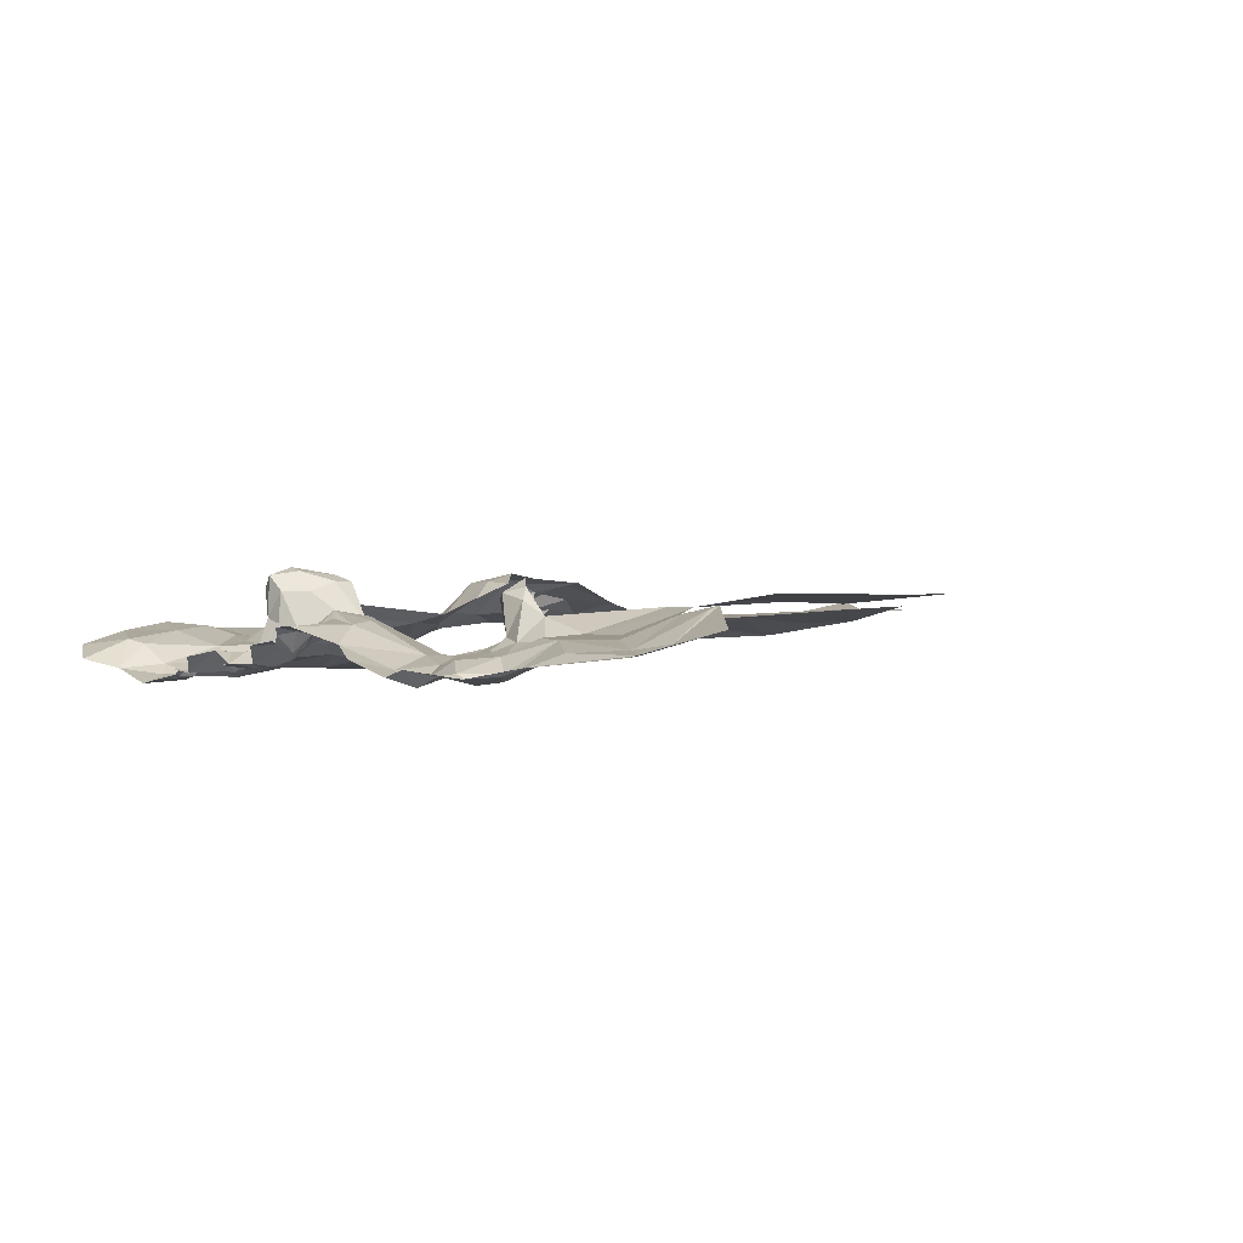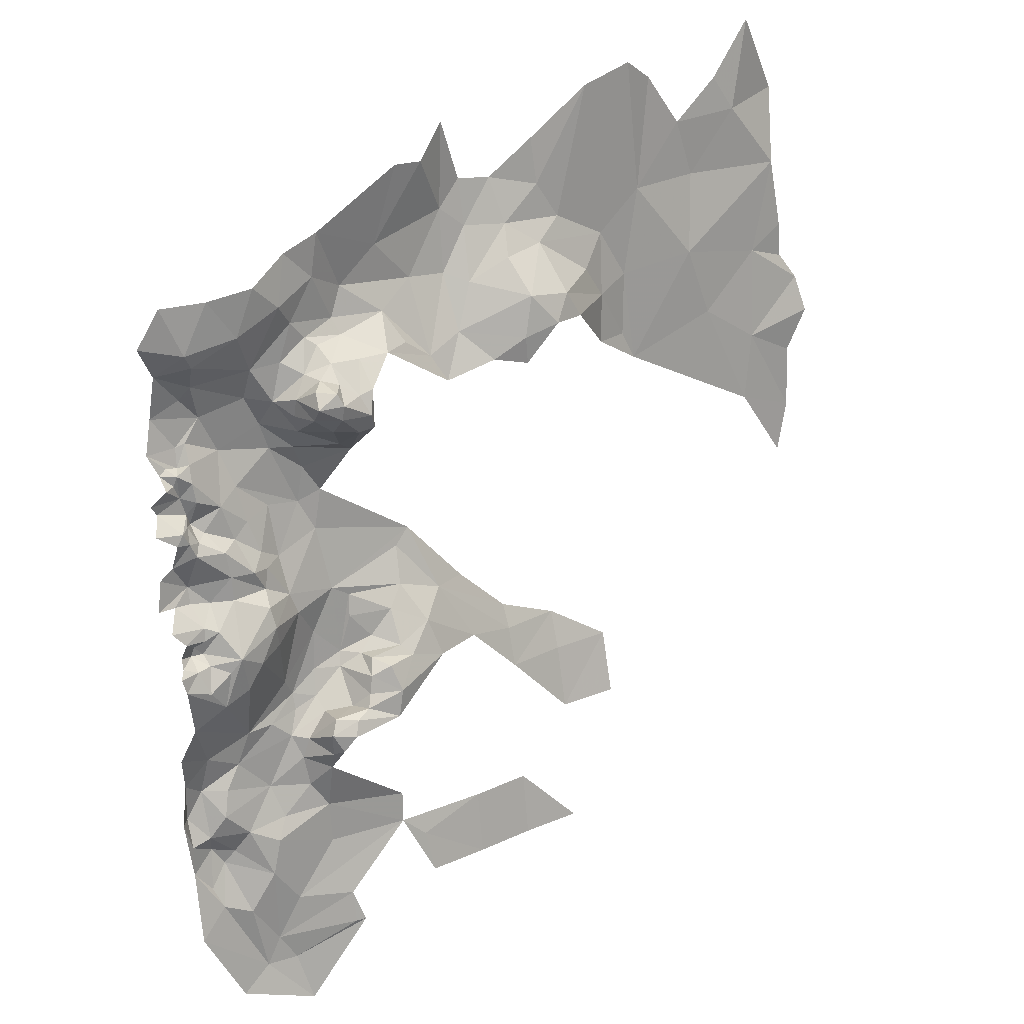
<metadata>
{"format":"obj","ext":"obj","renderer":"f3d","projection":"perspective","resolution":1024,"background":"white","views":[{"elev":2.4,"azim":-37.9,"up":"+Z"},{"elev":21.7,"azim":-37.5,"up":"+Y"}]}
</metadata>
<code>
v 750.4 -158.2 1181
v 750.4 -156.5 1181
v 749.3 -157.1 1179
v 749.5 -190.5 1180
v 750.8 -190.7 1181
v 752.8 -188.6 1180
v 748.2 -213.6 1181
v 746.6 -211.1 1181
v 745.3 -213.8 1180
v 754.9 -161.7 1181
v 756.5 -162.7 1181
v 755.1 -159.8 1184
v 751.5 -160.3 1179
v 752.8 -159.5 1183
v 750.8 -158 1183
v 738.3 -153.1 1177
v 741.7 -154.6 1177
v 741.1 -152.2 1179
v 740.9 -155.8 1177
v 747 -156.6 1178
v 742.8 -157.8 1177
v 744.7 -161.4 1176
v 744.9 -188.8 1179
v 743.9 -192 1179
v 747.5 -188.8 1179
v 745.3 -213.8 1180
v 749.3 -218.1 1182
v 748.2 -213.6 1181
v 742.6 -216 1181
v 749.3 -218.1 1182
v 745.3 -213.8 1180
v 752.8 -188.6 1180
v 752.1 -188 1183
v 755 -188.1 1182
v 752.8 -159.5 1183
v 752.7 -157.9 1185
v 750.8 -158 1183
v 755.1 -159.8 1184
v 754.9 -161.7 1181
v 751.5 -160.3 1179
v 751.8 -162.2 1178
v 756.5 -162.7 1181
v 762.2 -178 1180
v 766.7 -179.4 1180
v 762.8 -174.6 1178
v 766.7 -179.4 1180
v 763.9 -181.6 1182
v 769.9 -185.1 1181
v 747.2 -153.7 1179
v 741.7 -154.6 1177
v 747 -156.6 1178
v 741.1 -152.2 1179
v 745.3 -150.1 1180
v 740.2 -151 1179
v 738.3 -153.1 1177
v 736.5 -150.1 1178
v 759.1 -186.7 1184
v 765 -185.1 1183
v 761.3 -184 1183
v 752.6 -187.4 1179
v 752.8 -188.6 1180
v 755 -188.1 1182
v 740.4 -177.9 1180
v 739.4 -178.4 1180
v 740.3 -179.2 1180
v 738.3 -157.2 1176
v 740.9 -155.8 1177
v 738.3 -153.1 1177
v 742.8 -157.8 1177
v 756.8 -159.7 1184
v 755.1 -159.8 1184
v 756.5 -162.7 1181
v 747.1 -195.2 1179
v 747.9 -198.3 1180
v 750.8 -195.7 1181
v 771.5 -140.2 1177
v 771.8 -144.6 1178
v 774.7 -140.4 1178
v 755 -188.1 1182
v 755.4 -185 1179
v 752.6 -187.4 1179
v 754.8 -167.1 1178
v 752.6 -168 1177
v 754.1 -170.9 1178
v 753 -164.6 1177
v 756.5 -162.7 1181
v 751.8 -162.2 1178
v 749.6 -162 1177
v 748.6 -159.4 1177
v 749.5 -190.5 1180
v 750.3 -192.7 1180
v 750.8 -190.7 1181
v 759.8 -198.6 1183
v 752.5 -198.1 1181
v 759.8 -201.6 1183
v 752.2 -193.6 1182
v 750.8 -195.7 1181
v 747.9 -198.3 1180
v 747.1 -195.2 1179
v 743.9 -192 1179
v 746.8 -200.3 1181
v 748.7 -207.1 1181
v 752.7 -202.2 1181
v 743.8 -183 1182
v 749.3 -185 1179
v 745.2 -180.7 1182
v 744.9 -188.8 1179
v 750.4 -186.7 1178
v 759.8 -201.6 1183
v 762.1 -203.6 1184
v 768.8 -201.6 1183
v 740.6 -170 1179
v 741.1 -168.9 1179
v 740 -168.6 1179
v 763.9 -181.6 1182
v 765 -185.1 1183
v 769.9 -185.1 1181
v 761.3 -184 1183
v 760.4 -183 1182
v 786.6 -153.4 1180
v 779.4 -151.1 1184
v 781.1 -153.7 1184
v 750.4 -158.2 1181
v 750.8 -158 1183
v 750.4 -156.5 1181
v 751.5 -160.3 1179
v 749.3 -157.1 1179
v 748.6 -159.4 1177
v 751.8 -162.2 1178
v 779.4 -151.1 1184
v 784.2 -150.3 1181
v 778.6 -146.8 1180
v 786.8 -189.6 1181
v 780.8 -195.6 1182
v 786.8 -195.6 1182
v 780.8 -189.6 1181
v 737.9 -178.9 1180
v 739.4 -178.4 1180
v 738.4 -177.7 1180
v 775.5 -144.7 1179
v 771.8 -144.6 1178
v 771.1 -149.6 1179
v 774.8 -189.6 1182
v 780.8 -186 1180
v 774.8 -185.9 1181
v 780.8 -189.6 1181
v 786.8 -189.6 1181
v 780.8 -195.6 1182
v 741.4 -184.2 1182
v 738.7 -186.5 1180
v 744.9 -188.8 1179
v 738.8 -199.4 1179
v 737.7 -196.5 1179
v 738.8 -202.4 1179
v 753.7 -155.2 1183
v 752.3 -155.4 1185
v 752.8 -156.5 1185
v 738.5 -193 1178
v 740.8 -190.7 1179
v 737.6 -189.6 1179
v 761.1 -144.5 1178
v 765.2 -148.5 1178
v 769.2 -142.6 1177
v 757.3 -147.8 1178
v 750.8 -190.7 1181
v 752.1 -188 1183
v 752.8 -188.6 1180
v 751.4 -189.4 1184
v 753.9 -188.3 1185
v 753.3 -189.6 1185
v 758.6 -189.2 1185
v 752.3 -191.1 1184
v 751.7 -191.6 1183
v 752.2 -193.6 1182
v 750.3 -192.7 1180
v 758.6 -182.3 1180
v 755.8 -183.7 1179
v 757.2 -183.7 1180
v 752.3 -155.4 1185
v 752.3 -154.8 1182
v 750.9 -155.3 1184
v 774.8 -201.6 1183
v 774.8 -207.6 1184
v 780.8 -207.6 1184
v 768.8 -201.6 1183
v 768.8 -207.6 1184
v 762.1 -203.6 1184
v 762.8 -207.6 1184
v 759.8 -201.6 1183
v 740.6 -198.9 1179
v 743.2 -201.1 1179
v 744.3 -199.1 1180
v 741.1 -200.6 1178
v 746 -172.6 1180
v 747.8 -172.8 1179
v 747.5 -171.3 1179
v 740.8 -190.7 1179
v 743.9 -192 1179
v 744.9 -188.8 1179
v 752.6 -151.6 1179
v 751.7 -154.6 1180
v 753.6 -152.3 1180
v 739.9 -182.4 1182
v 741.9 -180.8 1182
v 740.4 -180.1 1181
v 751.1 -149.9 1179
v 752.6 -151.6 1179
v 756.1 -150.5 1178
v 737.5 -181.8 1181
v 741.4 -184.2 1182
v 739.9 -182.4 1182
v 738.7 -186.5 1180
v 751.7 -154.6 1180
v 750.1 -153.5 1179
v 749.3 -157.1 1179
v 741.1 -200.6 1178
v 738.8 -202.4 1179
v 740.5 -204.4 1179
v 741.9 -174.9 1179
v 740.2 -174.8 1178
v 740.5 -176.7 1180
v 738.8 -196.7 1178
v 740.6 -198.9 1179
v 740.5 -194.4 1178
v 742.5 -194.3 1179
v 740.5 -194.4 1178
v 741.9 -196.8 1180
v 757.2 -183.6 1182
v 756.5 -184.9 1183
v 758.3 -184.1 1184
v 759.1 -186.7 1184
v 756.1 -186.6 1183
v 755.4 -185 1179
v 757.2 -183.7 1180
v 760.4 -183 1182
v 761.3 -184 1183
v 758.6 -182.3 1180
v 755 -188.1 1182
v 755.5 -187.8 1184
v 752.1 -188 1183
v 753.9 -188.3 1185
v 751.4 -189.4 1184
v 758.6 -189.2 1185
v 765 -185.1 1183
v 738.7 -186.5 1180
v 740.8 -190.7 1179
v 744.9 -188.8 1179
v 737.6 -189.6 1179
v 743.2 -170.1 1180
v 740.6 -170 1179
v 743.6 -172.5 1180
v 746.7 -145.7 1180
v 742.4 -146.3 1180
v 745.3 -150.1 1180
v 743.9 -207.3 1180
v 746.6 -211.1 1181
v 746.1 -203.6 1181
v 740.2 -173.2 1178
v 741.9 -174.9 1179
v 743.6 -172.5 1180
v 742.7 -179.5 1183
v 745.2 -180.7 1182
v 747.2 -177.9 1181
v 743.8 -183 1182
v 743.8 -174.8 1180
v 741.9 -174.9 1179
v 741.6 -177.1 1181
v 747.8 -172.8 1179
v 750.1 -176.1 1179
v 749.7 -172.4 1178
v 738.3 -146.5 1179
v 736.5 -150.1 1178
v 740.2 -151 1179
v 750.5 -156.6 1185
v 750.8 -158 1183
v 752.7 -157.9 1185
v 750.4 -156.5 1181
v 755.2 -177 1179
v 756.9 -178 1179
v 762.2 -178 1180
v 743.8 -174.8 1180
v 746.8 -176 1181
v 747.3 -174.6 1180
v 742.7 -179.5 1183
v 741.6 -177.1 1181
v 740.3 -179.2 1180
v 806.7 -161.4 1180
v 813.6 -159.6 1181
v 812.9 -156.1 1180
v 811.8 -163.7 1181
v 812 -169.8 1181
v 805.8 -167.9 1181
v 810.8 -174.6 1181
v 750.3 -192.7 1180
v 752.2 -193.6 1182
v 751.7 -191.6 1183
v 744.3 -199.1 1180
v 747.9 -198.3 1180
v 747.1 -195.2 1179
v 746.8 -200.3 1181
v 746.1 -203.6 1181
v 748.7 -207.1 1181
v 746.6 -211.1 1181
v 753.8 -207.6 1183
v 753.9 -210.7 1183
v 754.8 -210.6 1184
v 748.2 -213.6 1181
v 749.3 -218.1 1182
v 759.8 -201.6 1183
v 752.7 -202.2 1181
v 752.5 -198.1 1181
v 743.2 -170.1 1180
v 746 -172.6 1180
v 745 -169.5 1178
v 760.5 -179.9 1181
v 758.6 -182.3 1180
v 760.4 -183 1182
v 756.7 -180.1 1179
v 749.2 -167.5 1177
v 752.6 -168 1177
v 745.9 -164.9 1177
v 754.1 -170.9 1178
v 764.3 -173.1 1178
v 754.8 -167.1 1178
v 774.8 -183.6 1180
v 774.8 -185.9 1181
v 780.8 -186 1180
v 769.9 -185.1 1181
v 774.8 -189.6 1182
v 766.7 -179.4 1180
v 769.9 -179.3 1179
v 762.8 -174.6 1178
v 755.2 -177 1179
v 762.2 -178 1180
v 750.1 -176.1 1179
v 749.7 -172.4 1178
v 747.5 -171.3 1179
v 747.8 -172.8 1179
v 748.2 -213.6 1181
v 753.9 -210.7 1183
v 746.6 -211.1 1181
v 765.9 -155.6 1180
v 769.3 -154 1180
v 769.2 -148.7 1178
v 771.1 -149.6 1179
v 775.3 -150.8 1183
v 774.7 -147.5 1181
v 774.4 -154.6 1184
v 771.8 -156.7 1182
v 767.3 -158.1 1181
v 759.8 -153.7 1182
v 762.8 -153.6 1181
v 761.4 -150.8 1179
v 765.2 -148.5 1178
v 757.3 -147.8 1178
v 756.1 -150.5 1178
v 756.6 -152 1179
v 774.8 -157.2 1184
v 777.8 -153.7 1184
v 746.5 -168.3 1178
v 749.2 -167.5 1177
v 745.9 -164.9 1177
v 747.5 -171.3 1179
v 740.2 -151 1179
v 742.4 -146.3 1180
v 738.3 -146.5 1179
v 745.3 -150.1 1180
v 740.6 -198.9 1179
v 741.9 -196.8 1180
v 740.5 -194.4 1178
v 744.3 -199.1 1180
v 747.1 -195.2 1179
v 742.5 -194.3 1179
v 743.9 -192 1179
v 740.5 -194.4 1178
v 740.8 -190.7 1179
v 738.5 -193 1178
v 738.8 -196.7 1178
v 737.7 -196.5 1179
v 741.1 -200.6 1178
v 738.8 -199.4 1179
v 738.8 -202.4 1179
v 740.6 -198.9 1179
v 743.8 -166.2 1178
v 746.5 -168.3 1178
v 745.9 -164.9 1177
v 747.5 -171.3 1179
v 745 -169.5 1178
v 746 -172.6 1180
v 742.1 -168.3 1178
v 743.2 -170.1 1180
v 741.1 -168.9 1179
v 740.6 -170 1179
v 741.4 -206.4 1179
v 740.5 -204.4 1179
v 738.8 -202.4 1179
v 738.8 -209.1 1180
v 745.3 -213.8 1180
v 742.6 -216 1181
v 743.9 -207.3 1180
v 746.6 -211.1 1181
v 742.3 -202.3 1178
v 746.1 -203.6 1181
v 743.2 -201.1 1179
v 744.3 -199.1 1180
v 741.1 -200.6 1178
v 749.5 -148 1180
v 753.6 -146.1 1179
v 750.5 -143.3 1180
v 751.1 -149.9 1179
v 754 -142 1180
v 761.1 -144.5 1178
v 762.9 -137.2 1179
v 757.3 -147.8 1178
v 756.1 -150.5 1178
v 752.6 -151.6 1179
v 750.1 -153.5 1179
v 751.7 -154.6 1180
v 751.1 -149.9 1179
v 749.6 -162 1177
v 745.9 -164.9 1177
v 752.6 -168 1177
v 744.7 -161.4 1176
v 748.6 -159.4 1177
v 747 -156.6 1178
v 749.3 -157.1 1179
v 747.2 -153.7 1179
v 749.5 -148 1180
v 745.3 -150.1 1180
v 746.7 -145.7 1180
v 750.5 -143.3 1180
v 750.5 -143.3 1180
v 753.6 -146.1 1179
v 754 -142 1180
v 771.1 -149.6 1179
v 769.2 -148.7 1178
v 769.3 -154 1180
v 771.8 -144.6 1178
v 765.2 -148.5 1178
v 765.9 -155.6 1180
v 769.2 -142.6 1177
v 771.5 -140.2 1177
v 761.1 -144.5 1178
v 765.9 -137.4 1179
v 762.9 -137.2 1179
v 769 -134.4 1178
v 807 -152.4 1180
v 798 -151 1180
v 800.7 -157.7 1180
v 791.3 -160.8 1180
v 790 -152 1179
v 791.5 -143.6 1179
v 798.9 -143.3 1179
v 809.4 -143.5 1180
v 810.7 -150.2 1180
v 811.1 -153.6 1180
v 812.9 -156.1 1180
v 806.7 -161.4 1180
v 805.8 -167.9 1181
v 803.8 -137.3 1179
v 810.6 -136.3 1177
v 805.8 -128.8 1179
v 801.5 -134 1179
v 796.9 -137.9 1179
v 792.9 -132.9 1179
v 789.7 -131 1180
v 784.3 -132.5 1180
v 786.8 -147.3 1179
v 781.5 -144.8 1179
v 779.2 -141.4 1179
v 778.7 -137 1179
v 774.7 -140.4 1178
v 775.5 -144.7 1179
v 771.8 -144.6 1178
v 778.6 -146.8 1180
v 774.7 -147.5 1181
v 771.1 -149.6 1179
v 775.3 -150.8 1183
v 779.4 -151.1 1184
v 777.8 -153.7 1184
v 781.1 -153.7 1184
v 784.2 -150.3 1181
v 786.6 -153.4 1180
v 779.4 -151.1 1184
v 789.8 -158.2 1180
v 786.4 -158.2 1180
v 781.1 -153.7 1184
v 753.9 -153.7 1182
v 755.4 -156.4 1184
v 756.8 -153.7 1182
v 756.8 -156.1 1184
v 756.1 -158.2 1185
v 752.8 -156.5 1185
v 753.7 -155.2 1183
v 752.3 -154.8 1182
v 751.7 -154.6 1180
v 753.6 -152.3 1180
v 756.6 -152 1179
v 759.8 -153.7 1182
v 761.4 -150.8 1179
v 752.6 -151.6 1179
v 756.1 -150.5 1178
v 750.4 -156.5 1181
v 749.3 -157.1 1179
v 750.9 -155.3 1184
v 750.5 -156.6 1185
v 752.3 -155.4 1185
v 752.7 -157.9 1185
v 755.1 -159.8 1184
v 756.8 -159.7 1184
v 752.3 -155.4 1185
v 747.5 -188.8 1179
v 750.4 -186.7 1178
v 744.9 -188.8 1179
v 750.5 -188.3 1179
v 749.5 -190.5 1180
v 743.9 -192 1179
v 752.6 -187.4 1179
v 752.8 -188.6 1180
v 753 -184.9 1178
v 755.4 -185 1179
v 755.8 -183.7 1179
v 757.2 -183.7 1180
v 753.1 -181.1 1178
v 755.2 -177 1179
v 756.9 -178 1179
v 756.7 -180.1 1179
v 758.6 -182.3 1180
v 760.5 -179.9 1181
v 762.2 -178 1180
v 763.9 -181.6 1182
v 760.4 -183 1182
v 766.7 -179.4 1180
v 750.9 -178.1 1179
v 750.1 -176.1 1179
v 747.2 -177.9 1181
v 746.8 -176 1181
v 747.3 -174.6 1180
v 747.8 -172.8 1179
v 746 -172.6 1180
v 743.6 -172.5 1180
v 743.2 -170.1 1180
v 743.8 -174.8 1180
v 741.9 -174.9 1179
v 742.7 -179.5 1183
v 743.8 -174.8 1180
v 741.6 -177.1 1181
v 747.7 -179.9 1181
v 745.2 -180.7 1182
v 749.3 -185 1179
v 739.2 -179.3 1179
v 737.6 -179.7 1181
v 739 -180.2 1181
v 737 -180.3 1181
v 737.5 -181.8 1181
v 739.9 -182.4 1182
v 740.4 -180.1 1181
v 740.3 -179.2 1180
v 742.7 -179.5 1183
v 741.9 -180.8 1182
v 741.4 -184.2 1182
v 739.9 -182.4 1182
v 743.8 -183 1182
v 744.9 -188.8 1179
v 739.4 -178.4 1180
v 737.9 -178.9 1180
v 740.1 -164.7 1177
v 739.7 -162.5 1178
v 739.5 -163.4 1177
v 738.4 -162.4 1177
v 739.1 -161.8 1177
v 740.3 -162 1177
v 741.1 -161.7 1178
v 741.1 -163.3 1178
v 741.3 -165.2 1178
v 740.7 -166.4 1177
v 737.8 -165.8 1177
v 737 -164.8 1178
v 738.5 -163.6 1178
v 739.3 -167.5 1179
v 736.8 -167.3 1179
v 738.6 -168.5 1179
v 740 -168.6 1179
v 738.5 -170.9 1178
v 740.6 -170 1179
v 740.2 -173.2 1178
v 737.2 -171.8 1178
v 736.8 -174.7 1178
v 738.5 -174.6 1178
v 740.2 -174.8 1178
v 740.5 -176.7 1180
v 737.2 -176.4 1180
v 738.4 -177.7 1180
v 740.4 -177.9 1180
v 739.4 -178.4 1180
v 741.6 -177.1 1181
v 740.3 -179.2 1180
v 741.9 -174.9 1179
v 741.9 -174.9 1179
v 743.6 -172.5 1180
v 740.2 -167.3 1178
v 741.1 -168.9 1179
v 741.1 -167.4 1177
v 742.1 -168.3 1178
v 743.8 -166.2 1178
v 744.7 -161.4 1176
v 745.9 -164.9 1177
v 741.3 -159.9 1177
v 742.8 -157.8 1177
v 740.5 -160.2 1176
v 738.3 -157.2 1176
v 737.5 -160.4 1176
f 3 1 2
f 6 4 5
f 9 7 8
f 12 10 11
f 15 13 14
f 18 16 17
f 16 19 17
f 22 20 21
f 20 17 21
f 17 19 21
f 25 23 24
f 28 26 27
f 31 29 30
f 34 32 33
f 37 35 36
f 36 35 38
f 38 35 39
f 35 40 39
f 42 39 41
f 39 40 41
f 45 43 44
f 48 46 47
f 51 49 50
f 50 49 52
f 49 53 52
f 53 54 52
f 52 54 55
f 55 54 56
f 59 57 58
f 62 60 61
f 65 63 64
f 68 66 67
f 66 69 67
f 72 70 71
f 75 73 74
f 78 76 77
f 81 79 80
f 84 82 83
f 82 85 83
f 83 85 88
f 89 88 87
f 88 85 87
f 87 85 86
f 85 82 86
f 92 90 91
f 95 93 94
f 93 96 94
f 98 94 97
f 94 96 97
f 96 91 97
f 97 91 99
f 91 90 99
f 90 100 99
f 103 101 102
f 106 104 105
f 104 107 105
f 107 108 105
f 111 109 110
f 114 112 113
f 117 115 116
f 116 115 118
f 115 119 118
f 122 120 121
f 125 123 124
f 124 123 126
f 123 127 126
f 127 128 126
f 128 129 126
f 132 130 131
f 135 133 134
f 133 136 134
f 139 137 138
f 142 140 141
f 145 143 144
f 147 144 146
f 144 143 146
f 143 148 146
f 151 149 150
f 154 152 153
f 157 155 156
f 160 158 159
f 163 161 162
f 161 164 162
f 167 165 166
f 166 165 168
f 171 169 170
f 169 168 170
f 170 168 172
f 174 172 173
f 172 168 173
f 168 165 173
f 165 175 173
f 178 176 177
f 181 179 180
f 184 182 183
f 182 185 183
f 183 185 186
f 185 187 186
f 186 187 188
f 187 189 188
f 192 190 191
f 190 193 191
f 196 194 195
f 199 197 198
f 202 200 201
f 205 203 204
f 208 206 207
f 211 209 210
f 209 212 210
f 215 213 214
f 218 216 217
f 221 219 220
f 224 222 223
f 227 225 226
f 230 228 229
f 239 232 238
f 238 232 233
f 232 229 233
f 233 229 234
f 229 228 234
f 237 234 235
f 234 228 235
f 235 228 236
f 228 230 236
f 236 230 231
f 230 229 231
f 229 232 231
f 232 239 231
f 244 231 243
f 231 239 243
f 243 239 241
f 242 241 240
f 241 239 240
f 239 238 240
f 247 245 246
f 246 245 248
f 251 249 250
f 254 252 253
f 257 255 256
f 260 258 259
f 263 261 262
f 262 261 264
f 267 265 266
f 270 268 269
f 273 271 272
f 276 274 275
f 274 277 275
f 280 278 279
f 283 281 282
f 286 284 285
f 289 287 288
f 288 287 290
f 290 287 291
f 287 292 291
f 292 293 291
f 296 294 295
f 299 297 298
f 297 300 298
f 298 300 311
f 300 310 311
f 311 310 309
f 310 302 309
f 309 302 304
f 308 306 307
f 307 306 305
f 306 304 305
f 305 304 303
f 304 302 303
f 303 302 301
f 302 300 301
f 300 297 301
f 314 312 313
f 317 315 316
f 315 318 316
f 321 319 320
f 324 322 323
f 327 325 326
f 329 326 328
f 328 326 330
f 326 325 330
f 325 331 330
f 331 323 330
f 330 323 332
f 334 332 333
f 332 323 333
f 323 322 333
f 333 322 335
f 335 322 336
f 322 320 336
f 320 319 336
f 319 337 336
f 337 338 336
f 341 339 340
f 344 342 343
f 347 345 346
f 345 343 346
f 343 348 346
f 346 348 359
f 359 348 358
f 358 348 349
f 348 343 349
f 349 343 350
f 343 342 350
f 350 342 351
f 342 352 351
f 351 352 353
f 352 342 353
f 342 354 353
f 354 355 353
f 355 356 353
f 353 356 357
f 362 360 361
f 360 363 361
f 366 364 365
f 364 367 365
f 370 368 369
f 368 371 369
f 371 372 369
f 369 372 373
f 372 374 373
f 373 374 375
f 374 376 375
f 376 377 375
f 375 377 378
f 377 379 378
f 382 380 381
f 380 383 381
f 383 378 381
f 378 379 381
f 386 384 385
f 389 387 388
f 387 385 388
f 385 384 388
f 384 390 388
f 388 390 391
f 393 391 392
f 391 390 392
f 396 394 395
f 394 402 395
f 395 402 406
f 406 402 404
f 405 404 403
f 404 402 403
f 403 402 400
f 402 394 400
f 401 400 398
f 400 394 398
f 399 398 397
f 398 394 397
f 394 396 397
f 409 407 408
f 407 410 408
f 413 411 412
f 412 411 414
f 411 408 414
f 414 408 415
f 408 410 415
f 418 416 417
f 416 419 417
f 422 420 421
f 421 420 423
f 420 424 423
f 423 424 425
f 424 426 425
f 425 426 427
f 426 417 427
f 417 419 427
f 419 428 427
f 427 428 429
f 429 428 430
f 428 431 430
f 434 432 433
f 437 435 436
f 435 438 436
f 440 436 439
f 439 436 441
f 436 438 441
f 438 442 441
f 445 443 444
f 443 441 444
f 444 441 446
f 441 442 446
f 449 447 448
f 468 451 452
f 451 448 452
f 452 448 453
f 460 453 454
f 453 448 454
f 448 447 454
f 454 447 455
f 455 447 456
f 456 447 457
f 457 447 458
f 447 449 458
f 458 449 459
f 459 449 450
f 449 448 450
f 448 451 450
f 451 485 450
f 450 485 486
f 487 486 483
f 486 485 483
f 485 451 483
f 451 468 483
f 484 483 482
f 483 468 482
f 482 468 475
f 468 469 475
f 481 479 480
f 480 479 478
f 479 475 478
f 478 475 476
f 477 476 473
f 476 475 473
f 475 469 473
f 469 470 473
f 474 473 472
f 473 470 472
f 472 470 471
f 471 470 467
f 470 469 467
f 469 468 467
f 468 452 467
f 467 452 466
f 466 452 465
f 465 452 464
f 452 453 464
f 453 460 464
f 464 460 463
f 463 460 462
f 462 460 461
f 460 454 461
f 490 488 489
f 492 489 493
f 493 489 494
f 489 488 494
f 511 494 495
f 494 488 495
f 495 488 496
f 496 488 497
f 502 501 498
f 501 497 498
f 497 488 498
f 488 490 498
f 500 498 499
f 498 490 499
f 499 490 491
f 490 489 491
f 489 492 491
f 491 492 510
f 510 492 509
f 509 492 508
f 492 493 508
f 508 493 506
f 493 507 506
f 507 505 506
f 506 505 503
f 505 495 503
f 495 496 503
f 503 496 504
f 514 512 513
f 512 515 513
f 520 524 513
f 513 524 550
f 524 534 550
f 534 548 550
f 550 548 549
f 549 548 536
f 548 534 536
f 547 545 546
f 546 545 537
f 545 536 537
f 544 543 541
f 543 538 541
f 542 541 540
f 541 538 540
f 540 538 539
f 539 538 535
f 538 537 535
f 537 536 535
f 536 534 535
f 535 534 525
f 534 524 525
f 533 530 531
f 532 531 529
f 531 530 529
f 530 526 529
f 529 526 527
f 528 527 522
f 527 526 522
f 526 525 522
f 525 524 522
f 524 520 522
f 523 522 521
f 522 520 521
f 521 520 518
f 520 513 518
f 513 515 518
f 519 518 516
f 518 515 516
f 515 512 516
f 516 512 517
f 553 551 552
f 552 551 566
f 566 551 565
f 565 551 558
f 564 563 561
f 563 559 561
f 562 561 560
f 561 559 560
f 560 559 557
f 559 558 557
f 558 551 557
f 551 553 557
f 557 553 556
f 556 553 555
f 555 553 554
f 553 552 554
f 569 567 568
f 571 568 572
f 610 572 608
f 608 572 573
f 572 568 573
f 573 568 574
f 568 567 574
f 574 567 575
f 567 576 575
f 575 576 603
f 603 576 601
f 601 576 580
f 582 580 581
f 581 580 577
f 580 576 577
f 576 567 577
f 577 567 578
f 578 567 579
f 567 569 579
f 579 569 570
f 569 568 570
f 568 571 570
f 570 571 612
f 571 572 612
f 572 610 612
f 612 610 611
f 611 610 609
f 610 608 609
f 609 608 606
f 608 573 606
f 607 606 605
f 606 573 605
f 573 574 605
f 574 575 605
f 575 603 605
f 605 603 604
f 604 603 602
f 603 601 602
f 602 601 583
f 601 580 583
f 580 582 583
f 582 584 583
f 583 584 585
f 600 585 586
f 585 584 586
f 584 587 586
f 587 588 586
f 599 586 590
f 598 591 596
f 597 596 594
f 596 591 594
f 595 594 593
f 594 591 593
f 593 591 592
f 592 591 589
f 591 590 589
f 590 586 589
f 586 588 589

</code>
